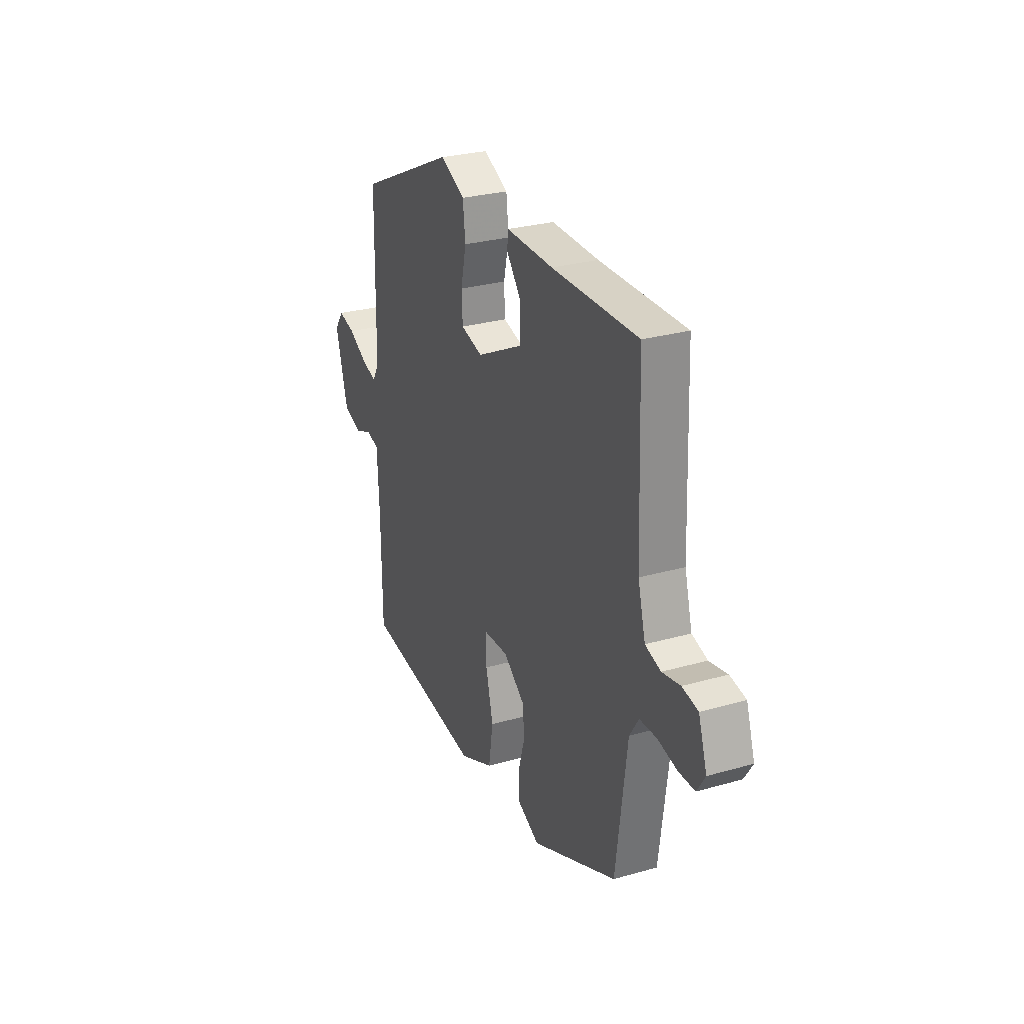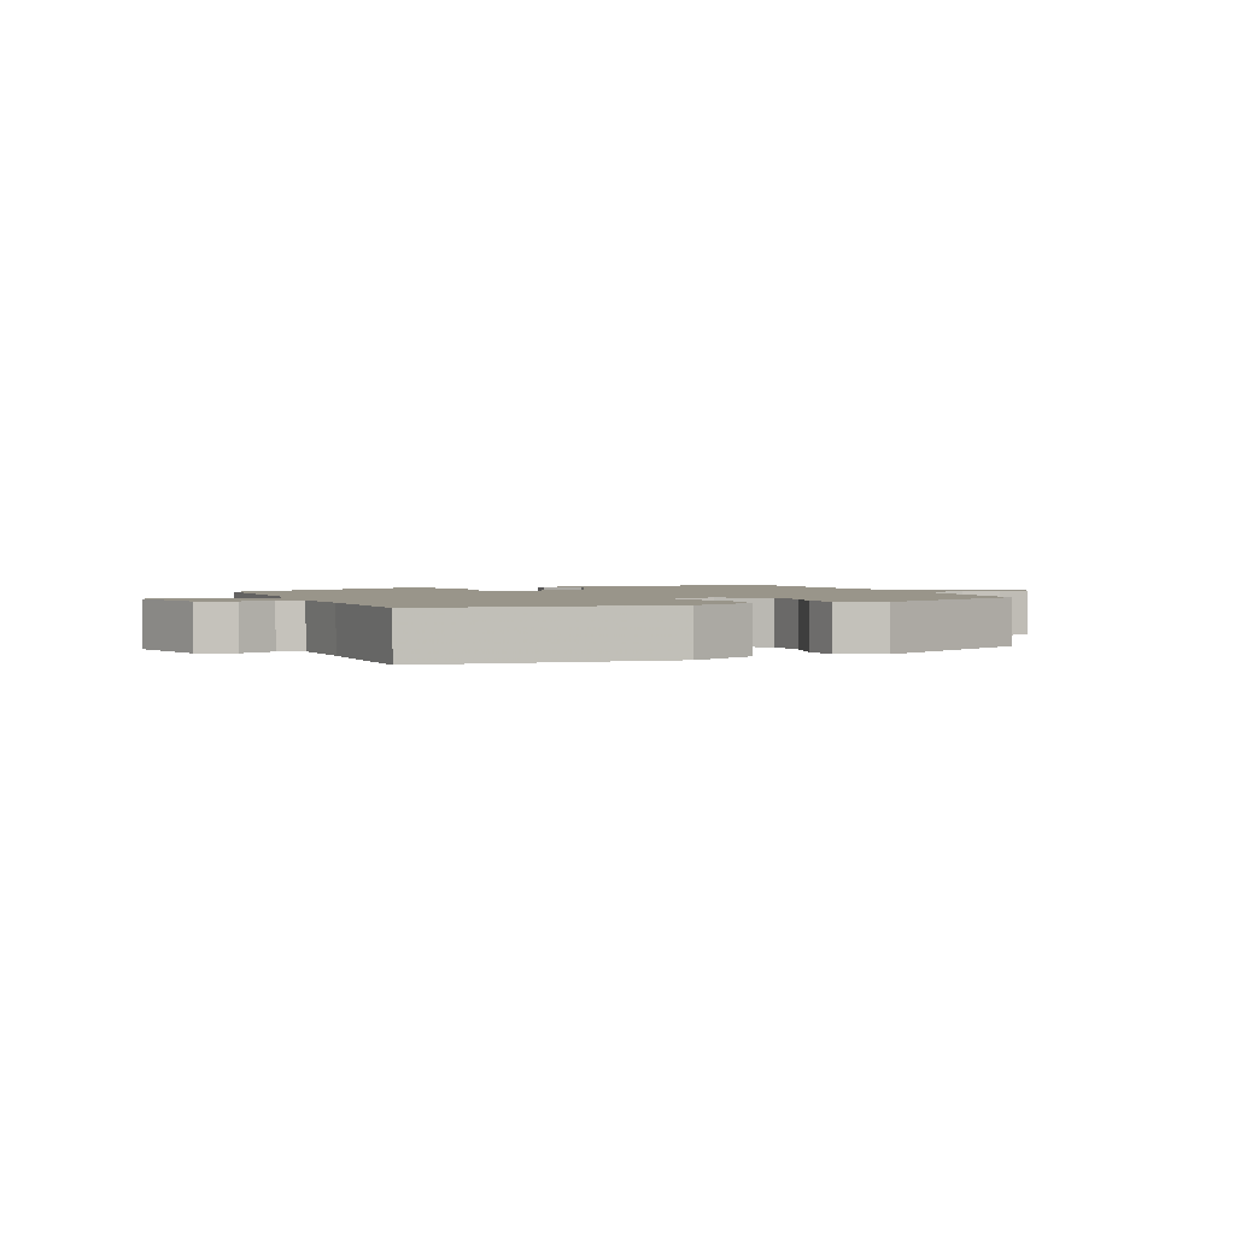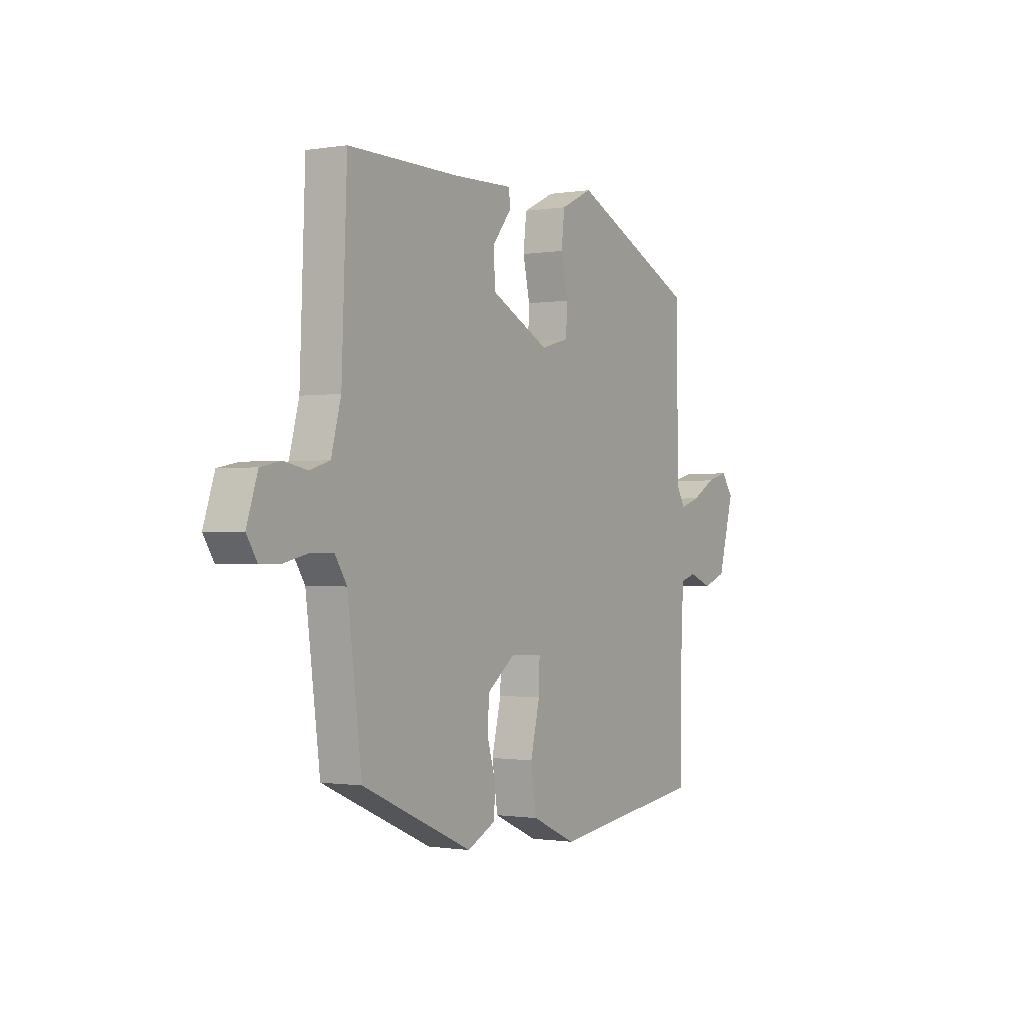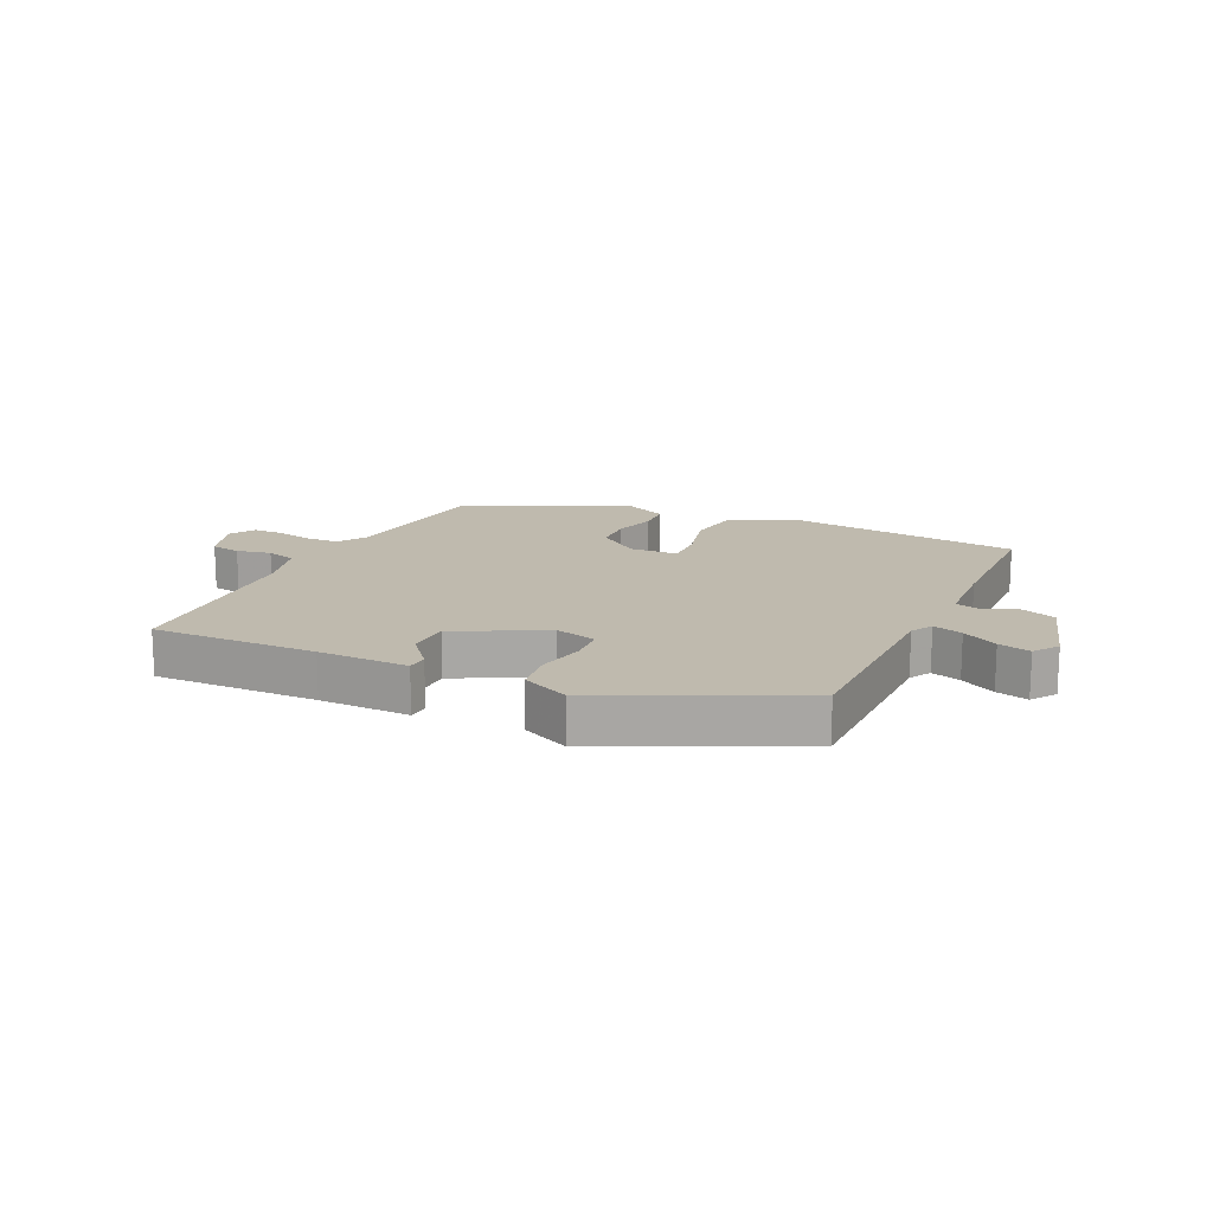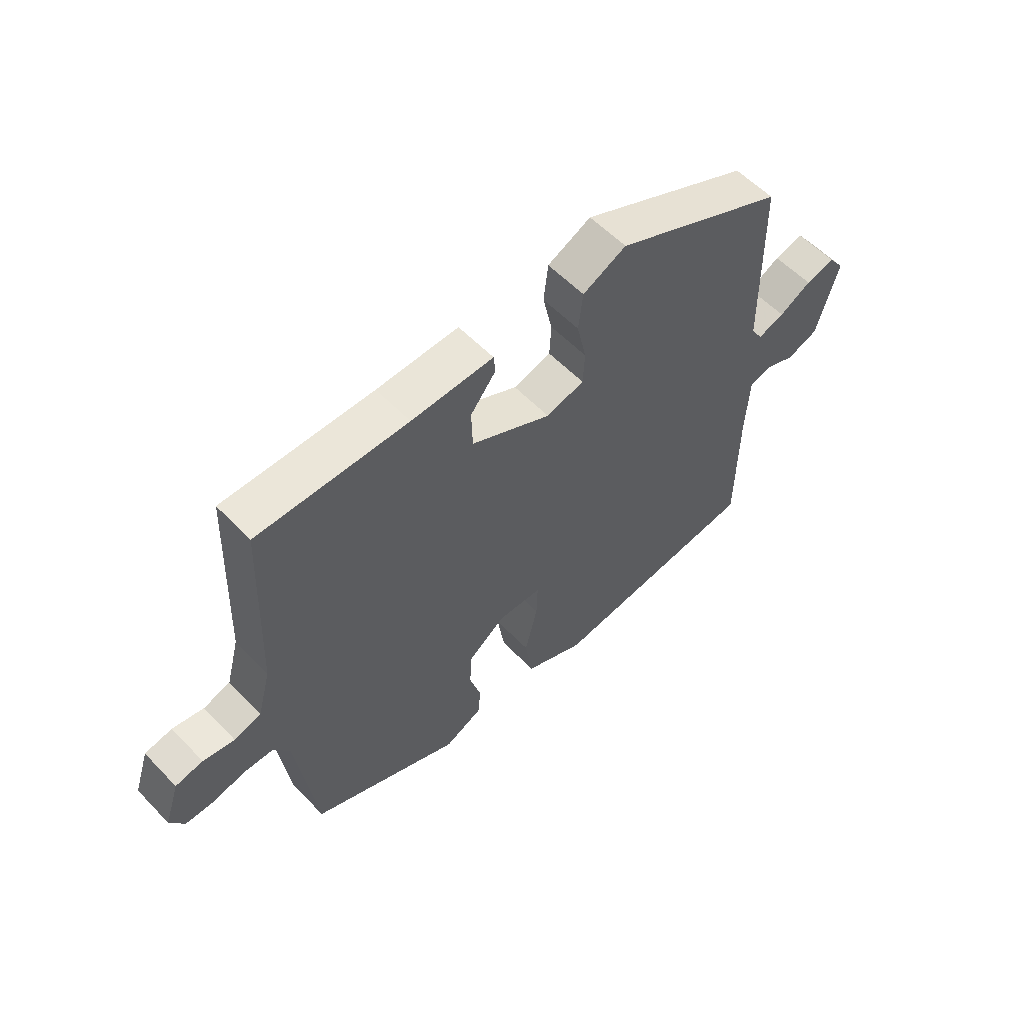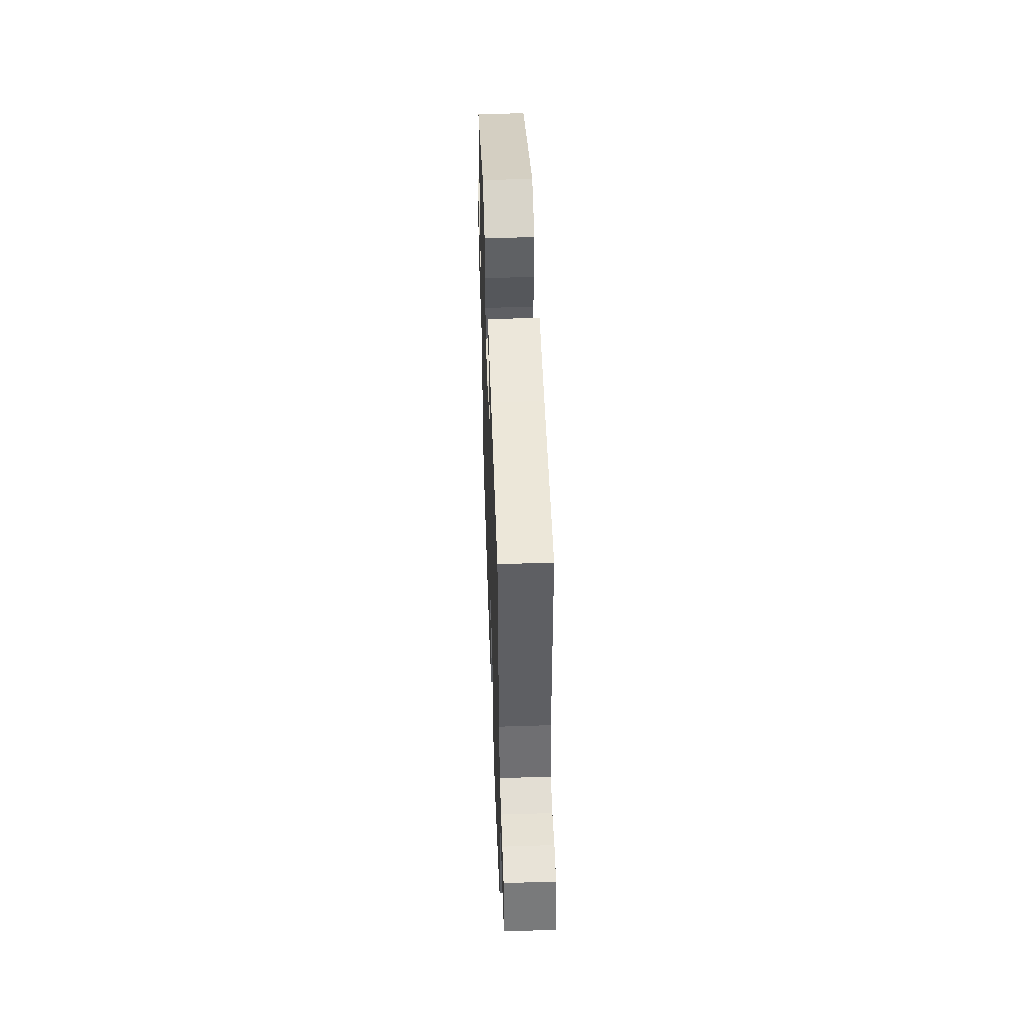
<metadata>
{"format":"obj","ext":"obj","renderer":"f3d","projection":"perspective","resolution":1024,"background":"white","views":[{"elev":27.9,"azim":-113.5,"up":"+Z"},{"elev":2.1,"azim":156.3,"up":"+Y"},{"elev":-0.8,"azim":-58.8,"up":"+Z"},{"elev":15.7,"azim":24.5,"up":"+Y"},{"elev":57.1,"azim":-43.1,"up":"+Z"},{"elev":50.4,"azim":-92.0,"up":"+Z"}]}
</metadata>
<code>
v -0.466 0.07 -0.407
v -0.501 0.07 -0.136
v -0.53 0.07 -0.091
v -0.584 0.07 -0.09
v -0.645 0.07 -0.104
v -0.696 0.07 -0.104
v -0.722 0.07 -0.063
v -0.695 0.07 0.019
v -0.645 0.07 0.029
v -0.588 0.07 0.018
v -0.539 0.07 0.033
v -0.515 0.07 0.123
v -0.502 0.07 0.46
v -0.23 0.07 0.458
v -0.081 0.07 0.462
v -0.078 0.07 0.428
v -0.124 0.07 0.37
v -0.122 0.07 0.299
v 0.024 0.07 0.226
v 0.093 0.07 0.245
v 0.096 0.07 0.306
v 0.079 0.07 0.383
v 0.087 0.07 0.453
v 0.166 0.07 0.491
v 0.478 0.07 0.348
v 0.483 0.07 0.02
v 0.504 0.07 -0.015
v 0.553 0.07 0.001
v 0.611 0.07 0.034
v 0.664 0.07 0.048
v 0.693 0.07 0.008
v 0.654 0.07 -0.133
v 0.597 0.07 -0.154
v 0.54 0.07 -0.132
v 0.501 0.07 -0.144
v 0.495 0.07 -0.267
v 0.493 0.07 -0.501
v 0.108 0.07 -0.55
v -0.001 0.07 -0.501
v -0.015 0.07 -0.411
v 0.008 0.07 -0.316
v 0.01 0.07 -0.25
v -0.069 0.07 -0.247
v -0.139 0.07 -0.3
v -0.141 0.07 -0.367
v -0.121 0.07 -0.436
v -0.124 0.07 -0.493
v -0.194 0.07 -0.527
v -0.466 0 -0.407
v -0.501 0 -0.136
v -0.53 0 -0.091
v -0.584 0 -0.09
v -0.645 0 -0.104
v -0.696 0 -0.104
v -0.722 0 -0.063
v -0.695 0 0.019
v -0.645 0 0.029
v -0.588 0 0.018
v -0.539 0 0.033
v -0.515 0 0.123
v -0.502 0 0.46
v -0.23 0 0.458
v -0.081 0 0.462
v -0.078 0 0.428
v -0.124 0 0.37
v -0.122 0 0.299
v 0.024 0 0.226
v 0.093 0 0.245
v 0.096 0 0.306
v 0.079 0 0.383
v 0.087 0 0.453
v 0.166 0 0.491
v 0.478 0 0.348
v 0.483 0 0.02
v 0.504 0 -0.015
v 0.553 0 0.001
v 0.611 0 0.034
v 0.664 0 0.048
v 0.693 0 0.008
v 0.654 0 -0.133
v 0.597 0 -0.154
v 0.54 0 -0.132
v 0.501 0 -0.144
v 0.495 0 -0.267
v 0.493 0 -0.501
v 0.108 0 -0.55
v -0.001 0 -0.501
v -0.015 0 -0.411
v 0.008 0 -0.316
v 0.01 0 -0.25
v -0.069 0 -0.247
v -0.139 0 -0.3
v -0.141 0 -0.367
v -0.121 0 -0.436
v -0.124 0 -0.493
v -0.194 0 -0.527
f 48 1 2
f 47 48 2
f 46 47 2
f 45 46 2
f 44 45 2 3
f 43 44 3
f 42 43 3
f 39 40 41
f 38 39 41
f 37 38 41
f 36 37 41
f 35 36 41 42
f 34 35 42 3
f 32 33 34
f 31 32 34
f 30 31 34
f 29 30 34
f 28 29 34
f 27 28 34
f 26 27 34 3
f 24 25 26
f 23 24 26
f 22 23 26
f 21 22 26
f 20 21 26
f 26 3 4
f 20 26 4
f 19 20 4
f 14 15 16 17
f 14 17 18
f 13 14 18
f 12 13 18
f 11 12 18 19
f 8 9 10
f 7 8 10
f 6 7 10
f 5 6 10
f 4 5 10
f 4 10 11
f 4 11 19
f 50 49 96
f 50 96 95
f 50 95 94
f 50 94 93
f 51 50 93 92
f 51 92 91
f 51 91 90
f 89 88 87
f 89 87 86
f 89 86 85
f 89 85 84
f 90 89 84 83
f 51 90 83 82
f 82 81 80
f 82 80 79
f 82 79 78
f 82 78 77
f 82 77 76
f 82 76 75
f 51 82 75 74
f 74 73 72
f 74 72 71
f 74 71 70
f 74 70 69
f 74 69 68
f 52 51 74
f 52 74 68
f 52 68 67
f 65 64 63 62
f 66 65 62
f 66 62 61
f 66 61 60
f 67 66 60 59
f 58 57 56
f 58 56 55
f 58 55 54
f 58 54 53
f 58 53 52
f 59 58 52
f 67 59 52
f 1 49 50 2
f 2 50 51 3
f 3 51 52 4
f 4 52 53 5
f 5 53 54 6
f 6 54 55 7
f 7 55 56 8
f 8 56 57 9
f 9 57 58 10
f 10 58 59 11
f 11 59 60 12
f 12 60 61 13
f 13 61 62 14
f 14 62 63 15
f 15 63 64 16
f 16 64 65 17
f 17 65 66 18
f 18 66 67 19
f 19 67 68 20
f 20 68 69 21
f 21 69 70 22
f 22 70 71 23
f 23 71 72 24
f 24 72 73 25
f 25 73 74 26
f 26 74 75 27
f 27 75 76 28
f 28 76 77 29
f 29 77 78 30
f 30 78 79 31
f 31 79 80 32
f 32 80 81 33
f 33 81 82 34
f 34 82 83 35
f 35 83 84 36
f 36 84 85 37
f 37 85 86 38
f 38 86 87 39
f 39 87 88 40
f 40 88 89 41
f 41 89 90 42
f 42 90 91 43
f 43 91 92 44
f 44 92 93 45
f 45 93 94 46
f 46 94 95 47
f 47 95 96 48
f 48 96 49 1

</code>
